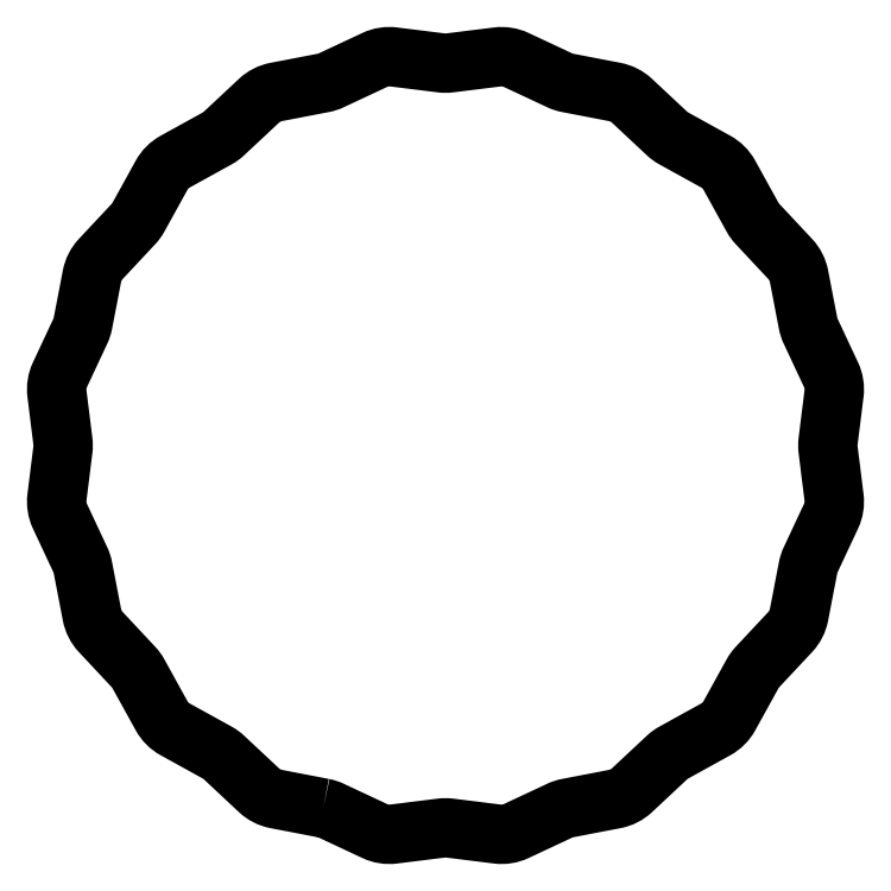
<metadata>
{"format":"dxf","ext":"dxf","renderer":"ezdxf+matplotlib","layout":"modelspace","background":"white","min_lineweight":24,"dpi":150}
</metadata>
<code>
0
SECTION
2
ENTITIES
0
LWPOLYLINE
8
0
90
80
70
1
43
0
10
-21.28
20
-63.1
42
-0.06192
10
-19.87
20
-63.56
10
-12.31
20
-67.1
42
0.1413
10
-9.027
20
-67.62
10
-0.7402
20
-66.59
42
-0.06192
10
0.7402
20
-66.59
10
9.027
20
-67.62
42
0.1413
10
12.31
20
-67.1
10
19.87
20
-63.56
42
-0.06192
10
21.28
20
-63.1
10
29.48
20
-61.52
42
0.1413
10
32.44
20
-60.01
10
38.54
20
-54.31
42
-0.06192
10
39.74
20
-53.44
10
47.05
20
-49.4
42
0.1413
10
49.4
20
-47.05
10
53.44
20
-39.74
42
-0.06192
10
54.31
20
-38.54
10
60.01
20
-32.44
42
0.1413
10
61.52
20
-29.48
10
63.1
20
-21.28
42
-0.06192
10
63.56
20
-19.87
10
67.1
20
-12.31
42
0.1413
10
67.62
20
-9.027
10
66.59
20
-0.7402
42
-0.06192
10
66.59
20
0.7402
10
67.62
20
9.027
42
0.1413
10
67.1
20
12.31
10
63.56
20
19.87
42
-0.06192
10
63.1
20
21.28
10
61.52
20
29.48
42
0.1413
10
60.01
20
32.44
10
54.31
20
38.54
42
-0.06192
10
53.44
20
39.74
10
49.4
20
47.05
42
0.1413
10
47.05
20
49.4
10
39.74
20
53.44
42
-0.06192
10
38.54
20
54.31
10
32.44
20
60.01
42
0.1413
10
29.48
20
61.52
10
21.28
20
63.1
42
-0.06192
10
19.87
20
63.56
10
12.31
20
67.1
42
0.1413
10
9.027
20
67.62
10
0.7402
20
66.59
42
-0.06192
10
-0.7402
20
66.59
10
-9.027
20
67.62
42
0.1413
10
-12.31
20
67.1
10
-19.87
20
63.56
42
-0.06192
10
-21.28
20
63.1
10
-29.48
20
61.52
42
0.1413
10
-32.44
20
60.01
10
-38.54
20
54.31
42
-0.06192
10
-39.74
20
53.44
10
-47.05
20
49.4
42
0.1413
10
-49.4
20
47.05
10
-53.44
20
39.74
42
-0.06192
10
-54.31
20
38.54
10
-60.01
20
32.44
42
0.1413
10
-61.52
20
29.48
10
-63.1
20
21.28
42
-0.06192
10
-63.56
20
19.87
10
-67.1
20
12.31
42
0.1413
10
-67.62
20
9.027
10
-66.59
20
0.7402
42
-0.06192
10
-66.59
20
-0.7402
10
-67.62
20
-9.027
42
0.1413
10
-67.1
20
-12.31
10
-63.56
20
-19.87
42
-0.06192
10
-63.1
20
-21.28
10
-61.52
20
-29.48
42
0.1413
10
-60.01
20
-32.44
10
-54.31
20
-38.54
42
-0.06192
10
-53.44
20
-39.74
10
-49.4
20
-47.05
42
0.1413
10
-47.05
20
-49.4
10
-39.74
20
-53.44
42
-0.06192
10
-38.54
20
-54.31
10
-32.44
20
-60.01
42
0.1413
10
-29.48
20
-61.52
0
ENDSEC
0
EOF

</code>
